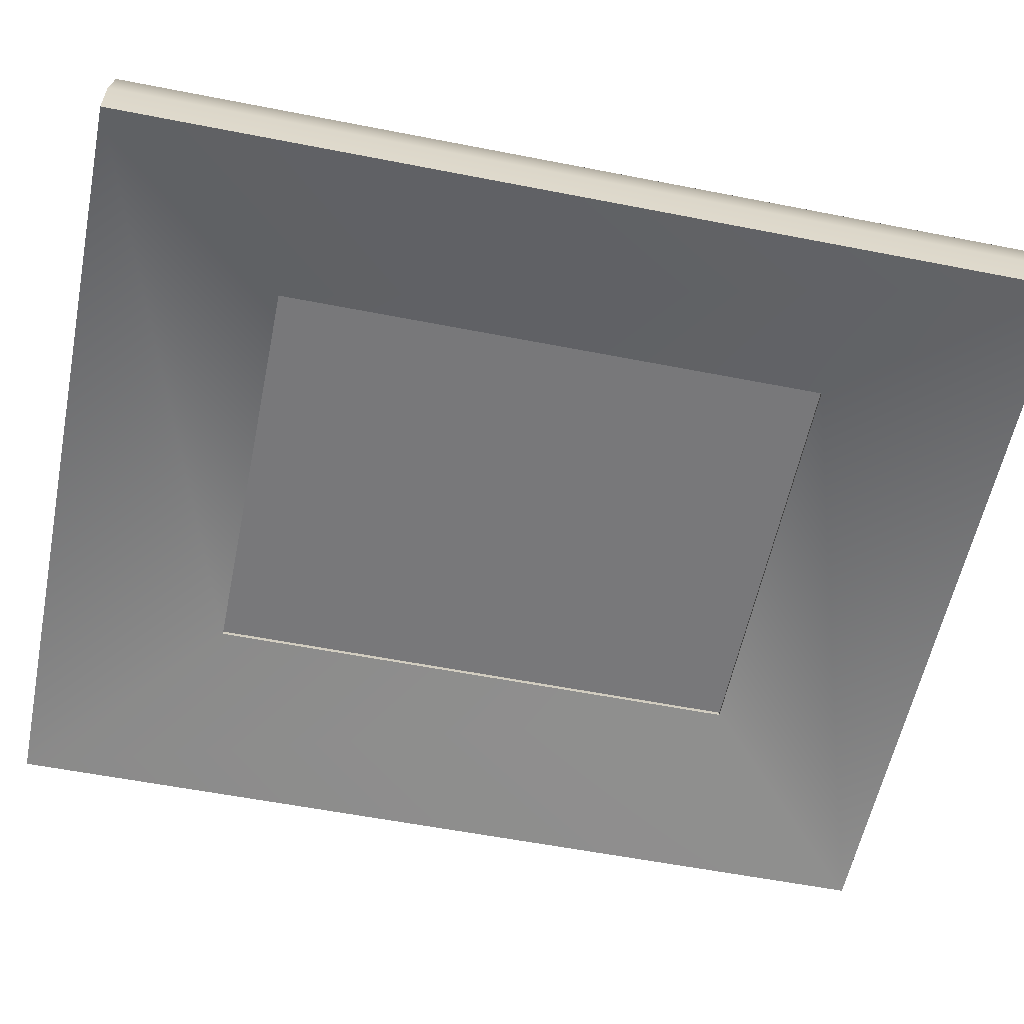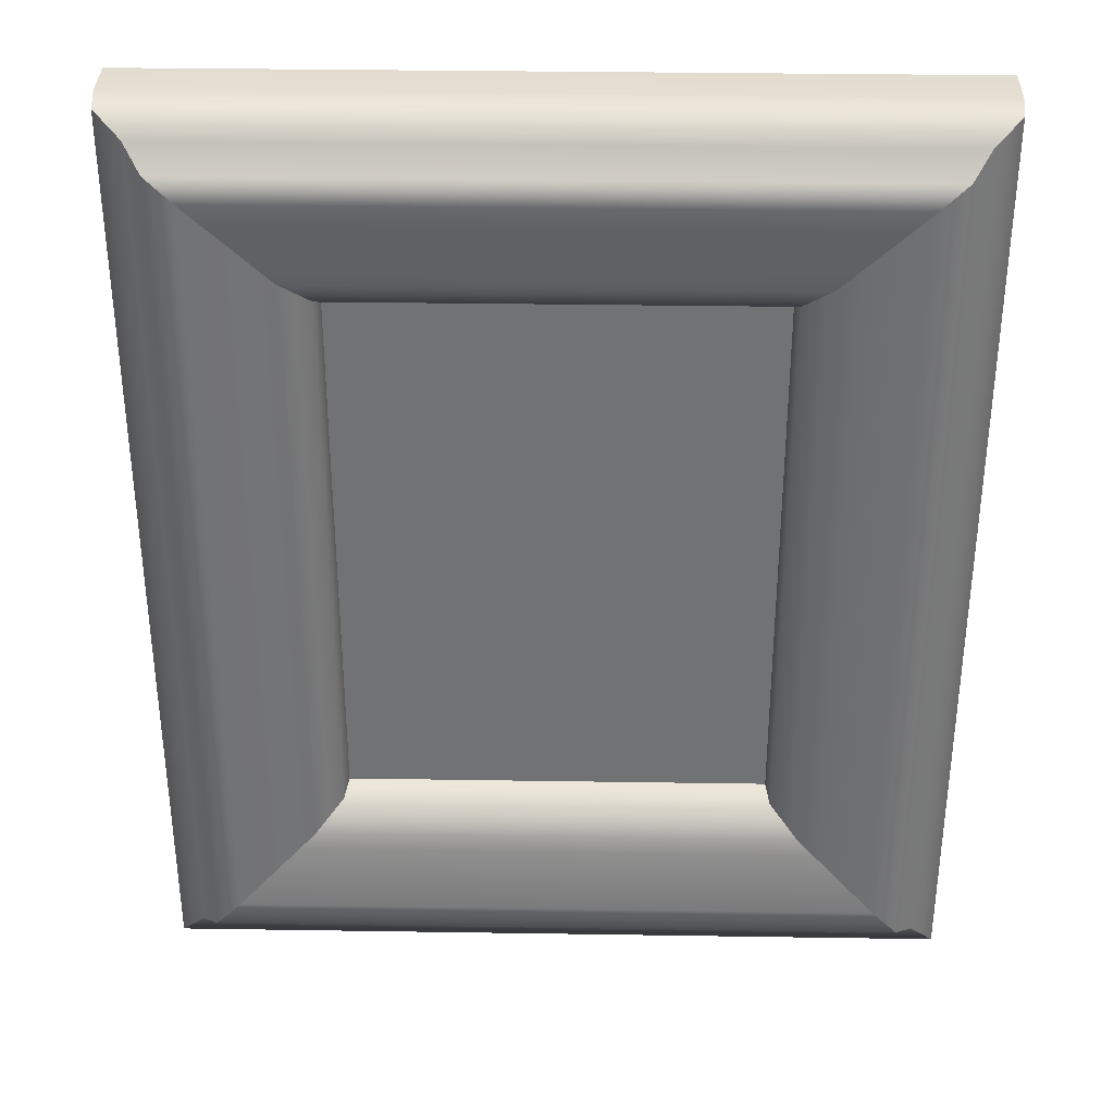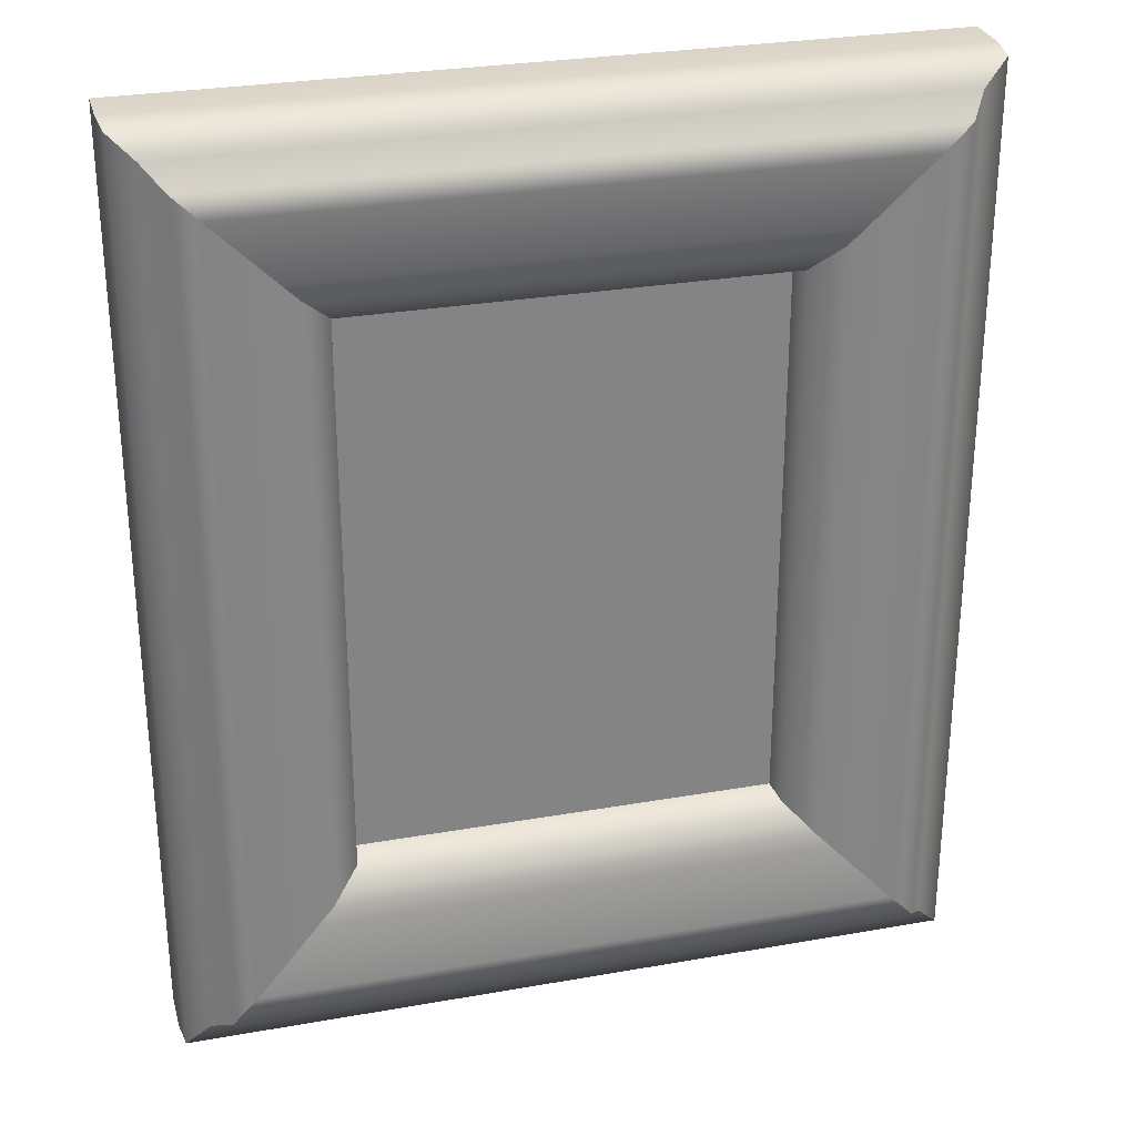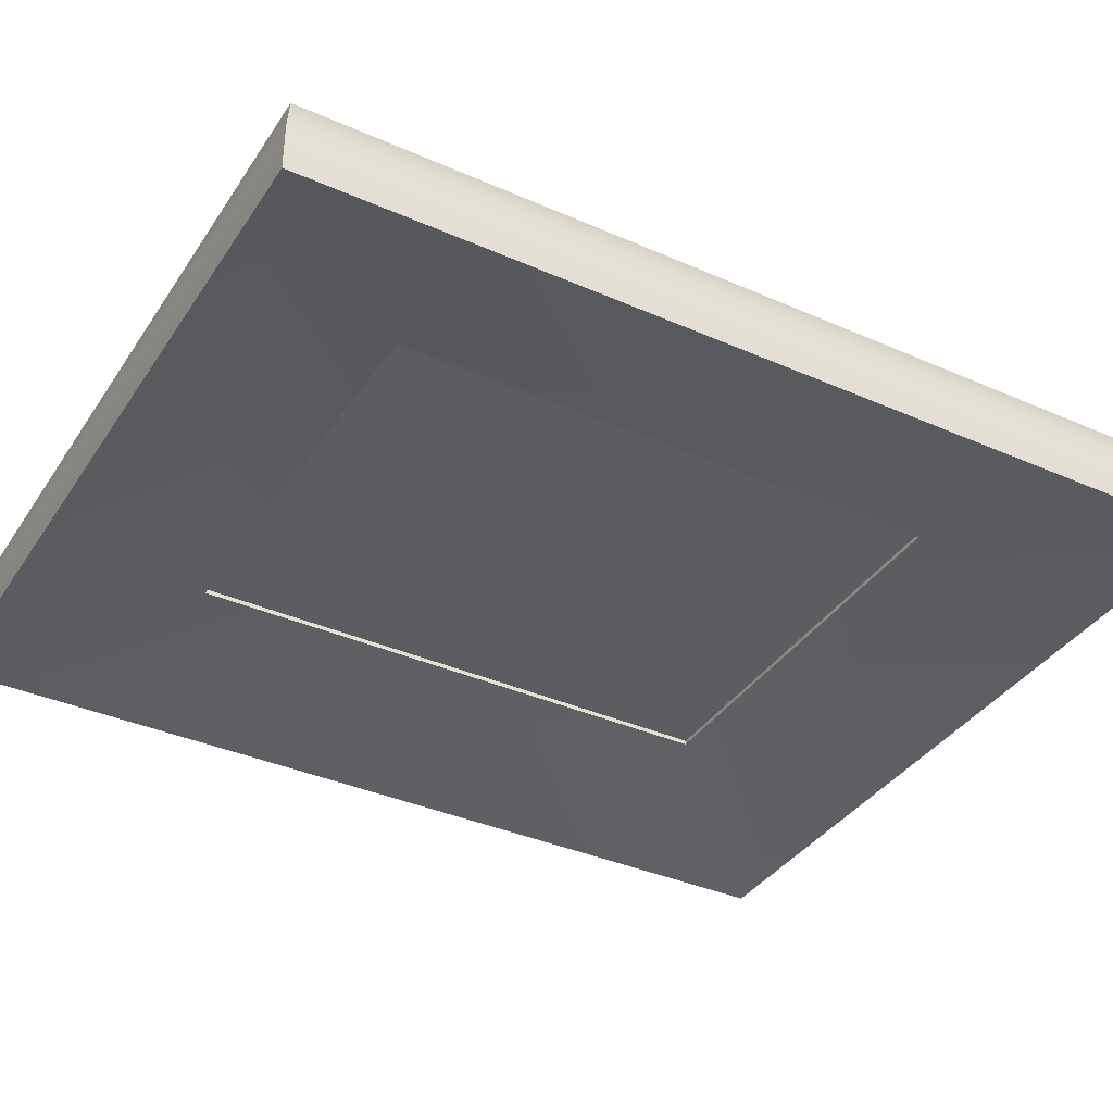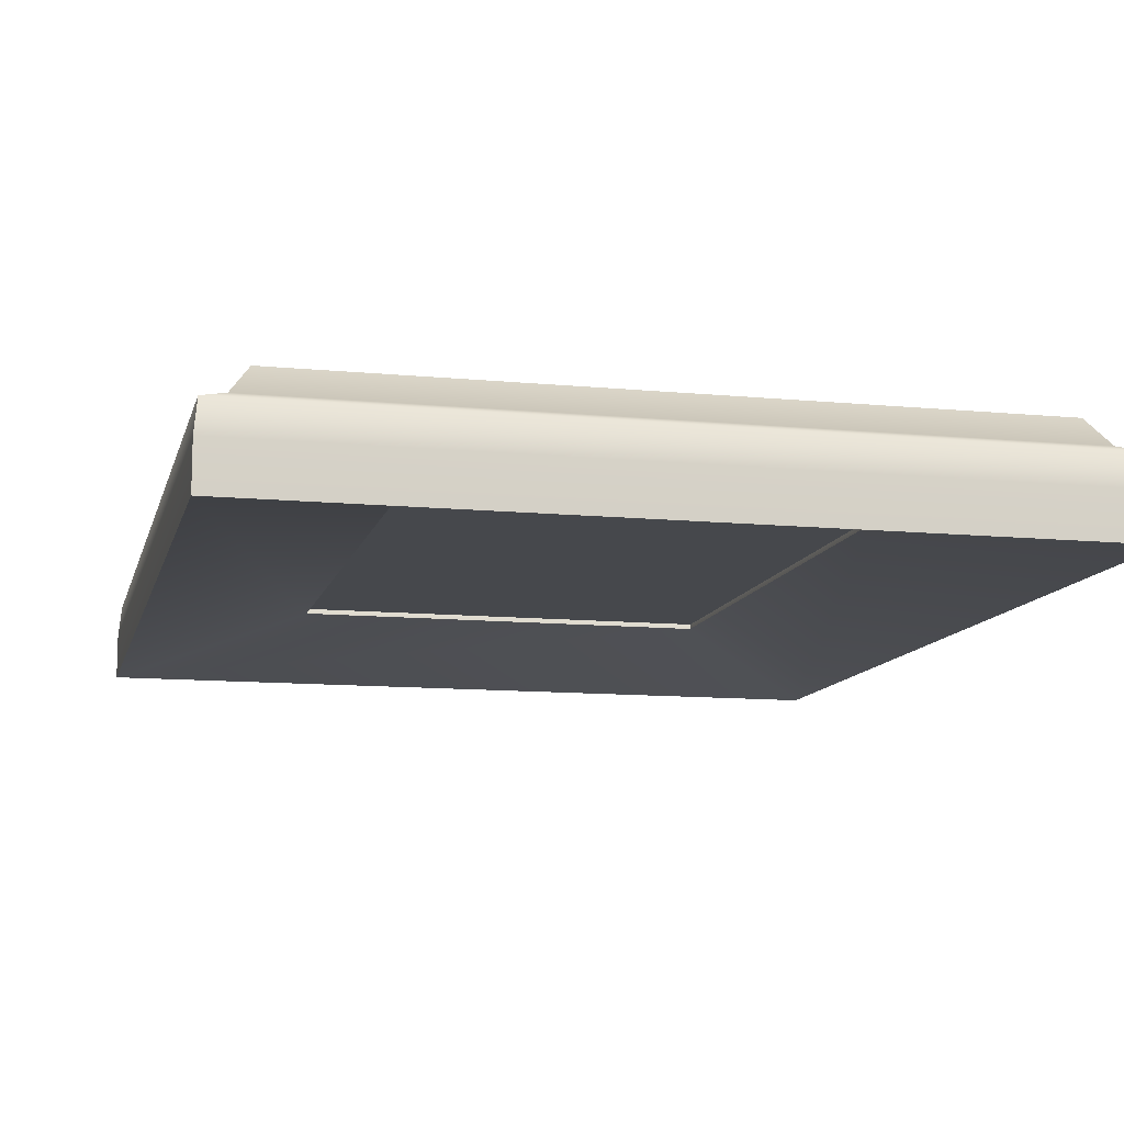
<metadata>
{"format":"obj","ext":"obj","renderer":"f3d","projection":"perspective","resolution":1024,"background":"white","views":[{"elev":-57.6,"azim":-101.5,"up":"+Z"},{"elev":34.4,"azim":1.2,"up":"+Y"},{"elev":28.8,"azim":-14.8,"up":"+Y"},{"elev":-37.1,"azim":-119.6,"up":"+Z"},{"elev":-11.2,"azim":-13.4,"up":"+Z"}]}
</metadata>
<code>
g Picture_8_Tiny_Framed
v 0.1517 0.1801 0.007753
v -0.1422 0.1707 0.01167
v -0.1517 0.1801 0.007753
v 0.1422 0.1707 0.01167
v 0.1348 0.1633 0.02246
v -0.1348 0.1633 0.02246
v -0.1249 0.1531 0.0224
v 0.1249 0.1531 0.0224
v 0.1005 0.1277 0.01802
v -0.1005 0.1277 0.01802
v -0.09393 0.1208 0.0168
v 0.09393 0.1208 0.0168
v -0.08305 0.1099 0.008148
v 0.08305 0.1099 0.008148
v 0.1529 0.1814 -0.02246
v -0.1529 0.1814 -0.004713
v -0.1529 0.1814 -0.02246
v 0.1529 0.1814 -0.004713
v -0.1517 0.1801 0.007753
v 0.1517 0.1801 0.007753
v -0.08305 0.1099 0.008148
v 0.08142 0.1082 -0.00432
v -0.08142 0.1082 -0.00432
v 0.08305 0.1099 0.008148
v -0.1517 0.1801 0.007753
v -0.1422 -0.1707 0.01167
v -0.1517 -0.1801 0.007753
v -0.1422 0.1707 0.01167
v -0.1348 0.1633 0.02246
v -0.1348 -0.1633 0.02246
v -0.1249 -0.1531 0.0224
v -0.1249 0.1531 0.0224
v -0.1005 0.1277 0.01802
v -0.1005 -0.1277 0.01802
v -0.09393 0.1208 0.0168
v -0.09393 -0.1208 0.0168
v -0.08305 -0.1099 0.008148
v -0.08305 0.1099 0.008148
v -0.1529 0.1814 -0.02246
v -0.1529 -0.1814 -0.004713
v -0.1529 -0.1814 -0.02246
v -0.1529 0.1814 -0.004713
v -0.1517 -0.1801 0.007753
v -0.1517 0.1801 0.007753
v -0.08142 -0.1082 -0.00432
v -0.08305 0.1099 0.008148
v -0.08142 0.1082 -0.00432
v -0.08305 -0.1099 0.008148
v -0.1529 -0.1814 -0.02246
v 0.1529 -0.1814 -0.004713
v 0.1529 -0.1814 -0.02246
v -0.1529 -0.1814 -0.004713
v 0.1517 -0.1801 0.007753
v -0.1517 -0.1801 0.007753
v 0.08305 -0.1099 0.008148
v -0.09393 -0.1208 0.0168
v -0.08305 -0.1099 0.008148
v 0.09393 -0.1208 0.0168
v -0.1005 -0.1277 0.01802
v 0.1005 -0.1277 0.01802
v 0.1249 -0.1531 0.0224
v -0.1249 -0.1531 0.0224
v -0.1348 -0.1633 0.02246
v 0.1348 -0.1633 0.02246
v 0.08305 -0.1099 0.008148
v -0.08142 -0.1082 -0.00432
v 0.08142 -0.1082 -0.00432
v -0.08305 -0.1099 0.008148
v 0.1529 -0.1814 -0.004713
v 0.1529 0.1814 -0.02246
v 0.1529 -0.1814 -0.02246
v 0.1529 0.1814 -0.004713
v 0.1517 0.1801 0.007753
v 0.1517 -0.1801 0.007753
v 0.1422 -0.1707 0.01167
v -0.1517 -0.1801 0.007753
v -0.1422 -0.1707 0.01167
v 0.1517 -0.1801 0.007753
v 0.09393 -0.1208 0.0168
v 0.08305 0.1099 0.008148
v 0.09393 0.1208 0.0168
v 0.1005 -0.1277 0.01802
v 0.1005 0.1277 0.01802
v 0.1249 0.1531 0.0224
v 0.1249 -0.1531 0.0224
v 0.1348 0.1633 0.02246
v 0.1348 -0.1633 0.02246
v 0.1422 0.1707 0.01167
v 0.1422 -0.1707 0.01167
v 0.1517 -0.1801 0.007753
v 0.1517 0.1801 0.007753
v 0.08305 0.1099 0.008148
v 0.09393 -0.1208 0.0168
v 0.08305 -0.1099 0.008148
v 0.08142 0.1082 -0.00432
v 0.08142 -0.1082 -0.00432
v 0.1348 -0.1633 0.02246
v -0.1422 -0.1707 0.01167
v -0.1348 -0.1633 0.02246
v 0.1422 -0.1707 0.01167
v 0.08142 0.1082 -0.00432
v -0.1529 0.1814 -0.02246
v -0.08142 0.1082 -0.00432
v 0.1529 0.1814 -0.02246
v 0.08142 -0.1082 -0.00432
v 0.1529 0.1814 -0.02246
v 0.08142 0.1082 -0.00432
v 0.1529 -0.1814 -0.02246
v -0.08142 -0.1082 -0.00432
v 0.1529 -0.1814 -0.02246
v 0.08142 -0.1082 -0.00432
v -0.1529 -0.1814 -0.02246
v -0.08142 0.1082 -0.00432
v -0.1529 -0.1814 -0.02246
v -0.08142 -0.1082 -0.00432
v -0.1529 0.1814 -0.02246
v 0.08384 0.1108 -0.002366
v -0.08383 -0.1108 -0.002366
v -0.08383 0.1108 -0.002366
v 0.08384 -0.1108 -0.002366
g Picture_8_Tiny_Framed_0
f 3 2 1
f 4 1 2
f 4 2 5
f 6 5 2
f 6 7 5
f 8 5 7
f 8 7 9
f 10 9 7
f 10 11 9
f 12 9 11
f 11 13 12
f 14 12 13
f 17 16 15
f 18 15 16
f 16 19 18
f 20 18 19
f 23 22 21
f 24 21 22
f 27 26 25
f 28 25 26
f 28 26 29
f 30 29 26
f 30 31 29
f 32 29 31
f 32 31 33
f 34 33 31
f 33 34 35
f 36 35 34
f 36 37 35
f 38 35 37
f 41 40 39
f 42 39 40
f 40 43 42
f 44 42 43
f 47 46 45
f 48 45 46
f 51 50 49
f 52 49 50
f 50 53 52
f 54 52 53
f 57 56 55
f 58 55 56
f 56 59 58
f 60 58 59
f 60 59 61
f 62 61 59
f 62 63 61
f 64 61 63
f 67 66 65
f 68 65 66
f 71 70 69
f 72 69 70
f 72 73 69
f 74 69 73
f 77 76 75
f 78 75 76
f 81 80 79
f 79 82 81
f 83 81 82
f 83 82 84
f 85 84 82
f 84 85 86
f 87 86 85
f 86 87 88
f 89 88 87
f 89 90 88
f 91 88 90
f 94 93 92
f 92 95 94
f 96 94 95
f 99 98 97
f 100 97 98
f 103 102 101
f 104 101 102
f 107 106 105
f 108 105 106
f 111 110 109
f 112 109 110
f 115 114 113
f 116 113 114
f 119 118 117
f 120 117 118

</code>
